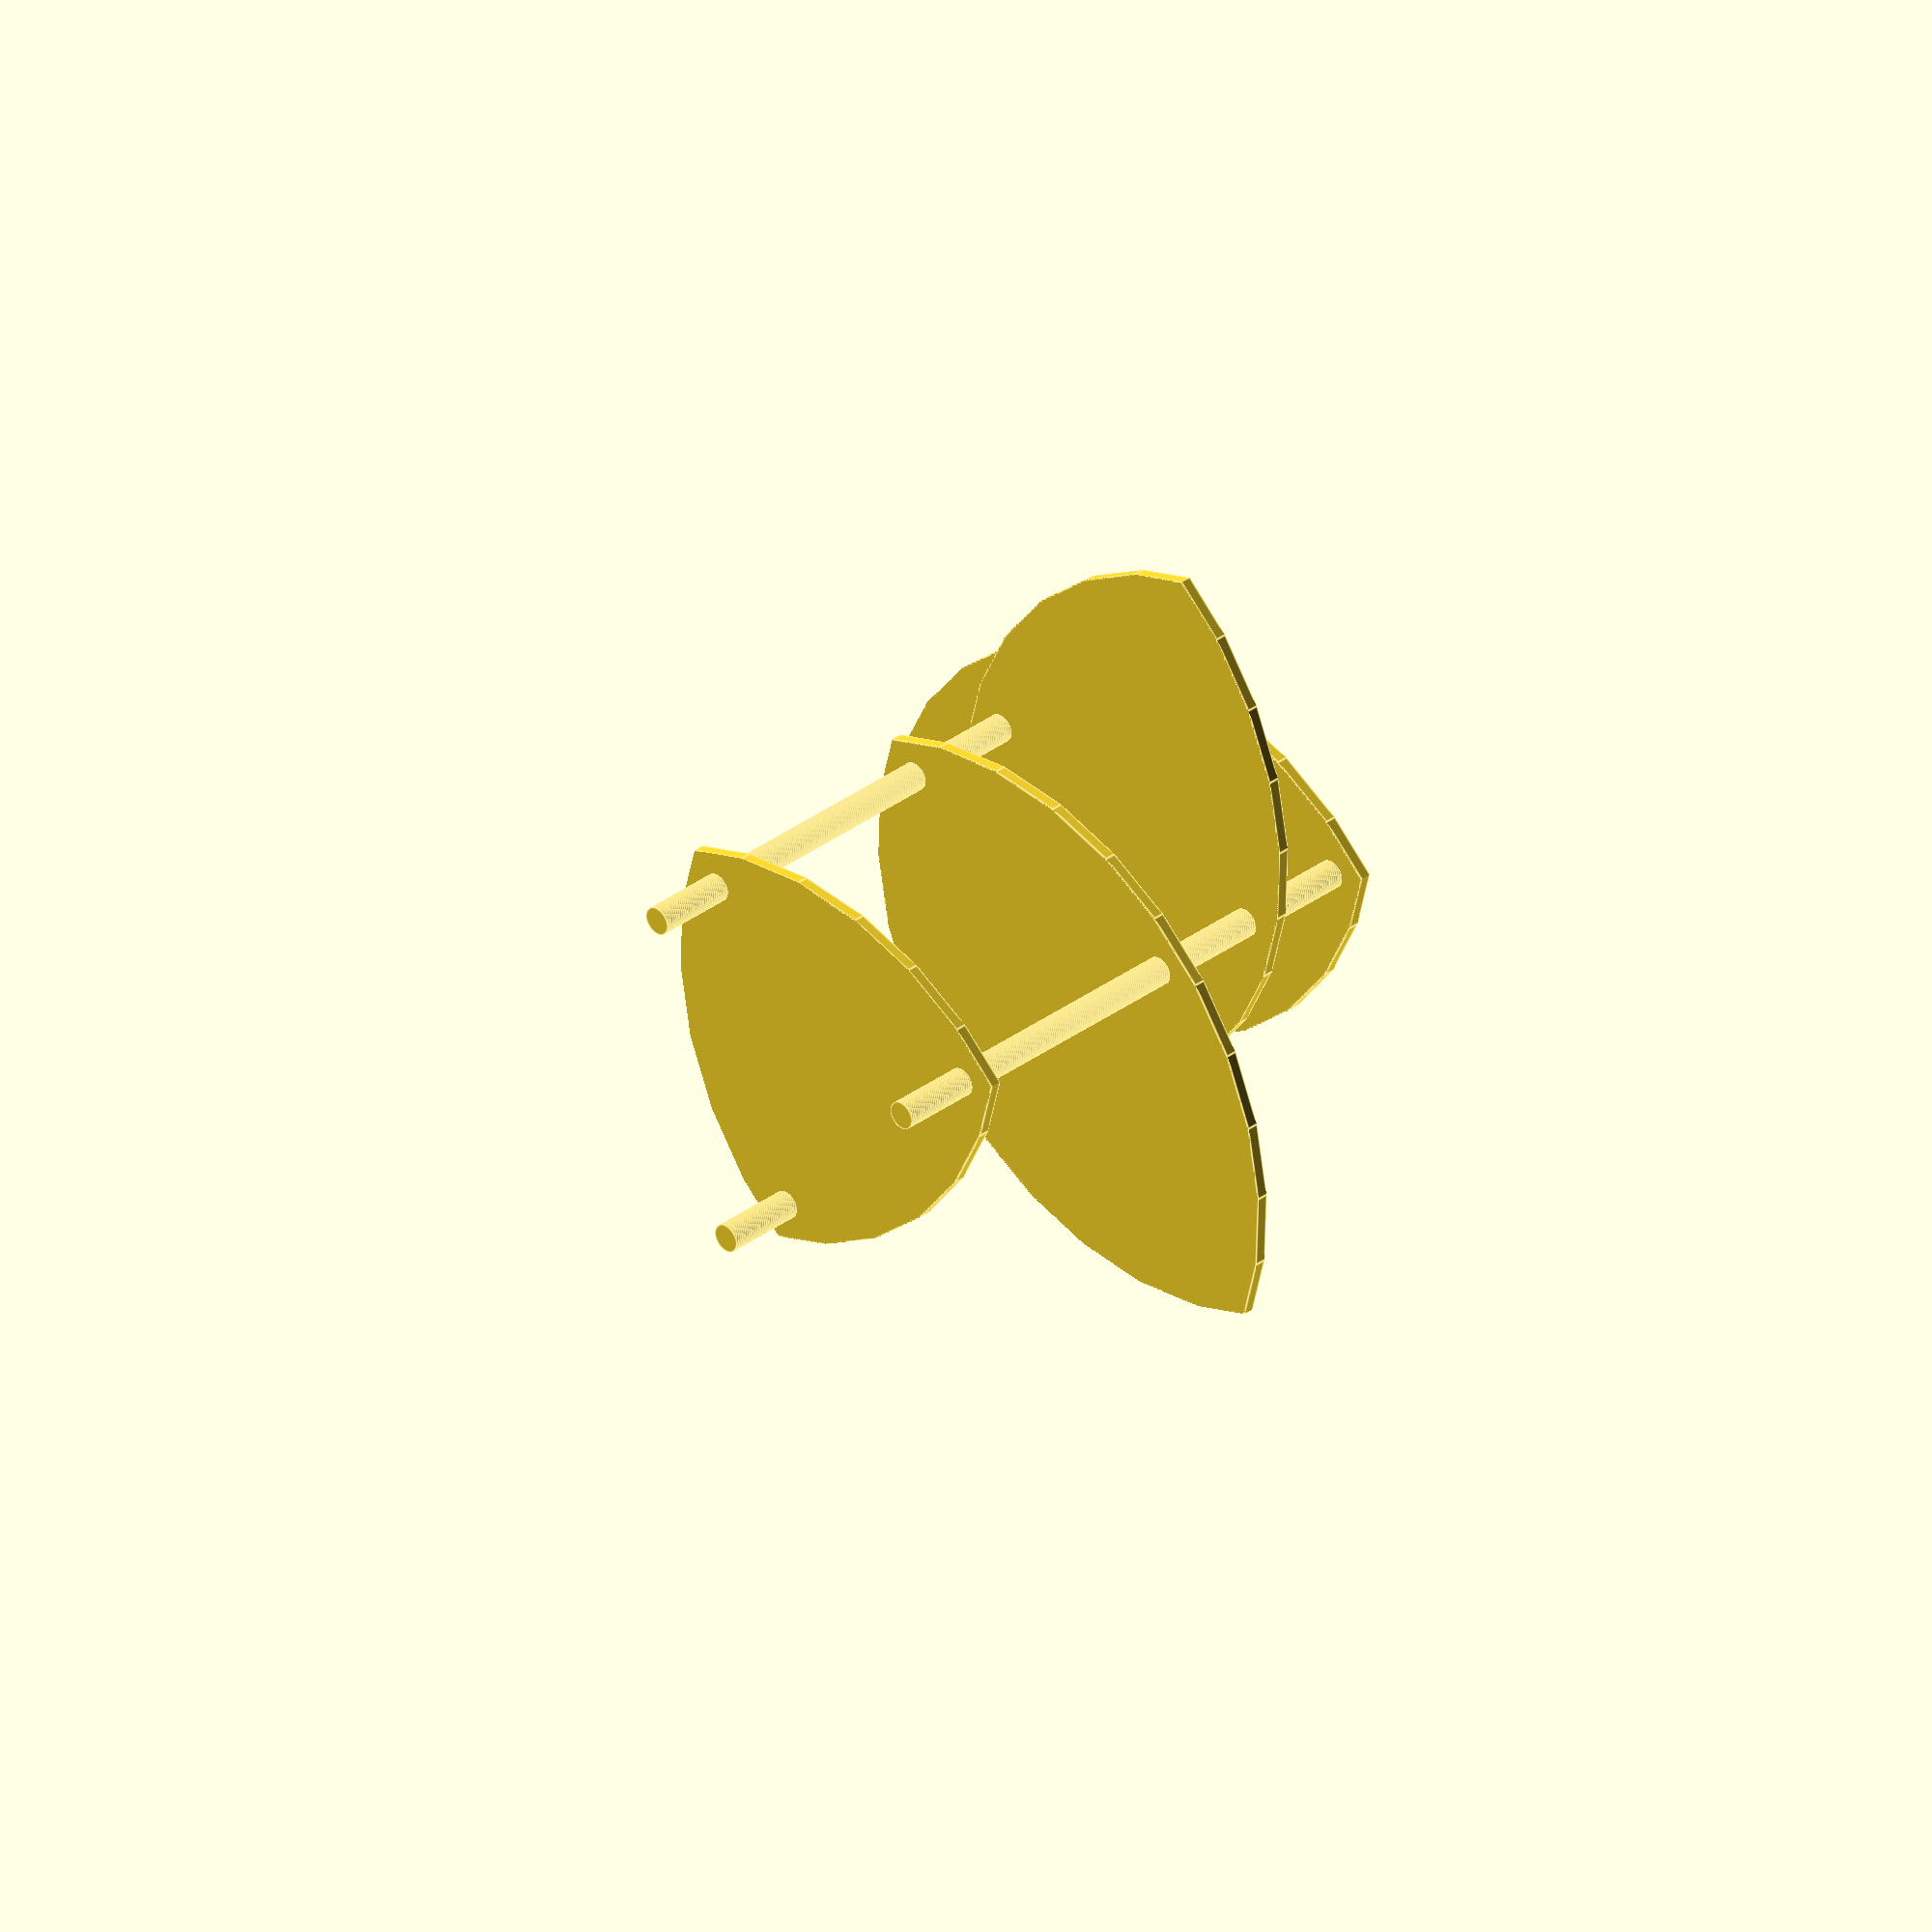
<openscad>


translate([0, 0, 7]) leaf(long=false);

translate([0, 0, 30]) leaf(long=true);
rotate([0, 0, -120]) translate([0, 0, 40]) leaf(long=true);
rotate([0, 0, -240]) translate([0, 0, 50]) leaf(long=true);

rotate([0, 0, 0]) translate([16, 0, 0]) cylinder(r=1.2, h=50, $fn=100);
rotate([0, 0, 120]) translate([16, 0, 0]) cylinder(r=1.2, h=50, $fn=100);
rotate([0, 0, 240]) translate([16, 0, 0]) cylinder(r=1.2, h=50, $fn=100);

module leaf(long=false) {
    intersection() {
        rotate([0, 0, 0]) translate([15, 0, 0])cylinder(r=30, h=1);
        rotate([0, 0, 120]) translate([15, 0, 0])cylinder(r=30, h=1);
        if (long==false) {
            rotate([0, 0, 240]) translate([15, 0, 0])cylinder(r=30, h=1);
        }
    }
}

</openscad>
<views>
elev=327.9 azim=195.9 roll=223.4 proj=o view=edges
</views>
